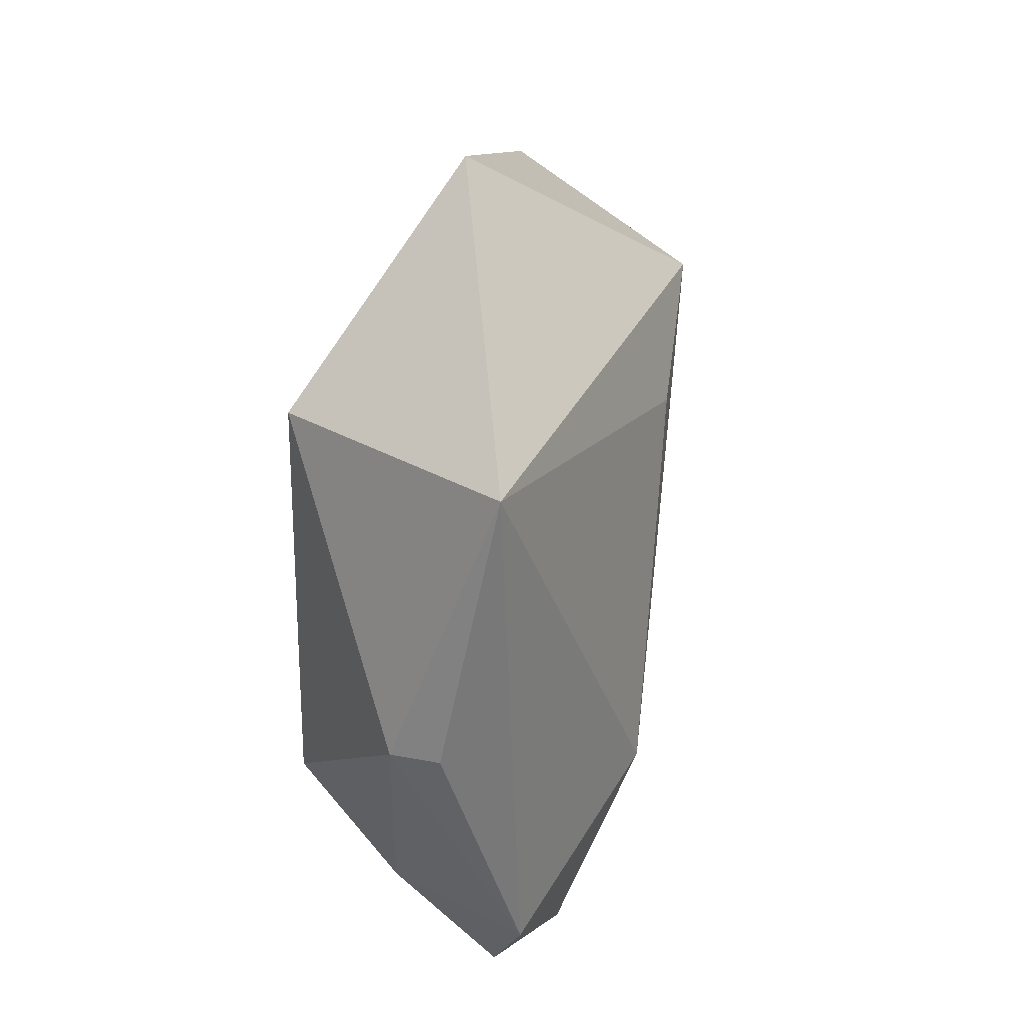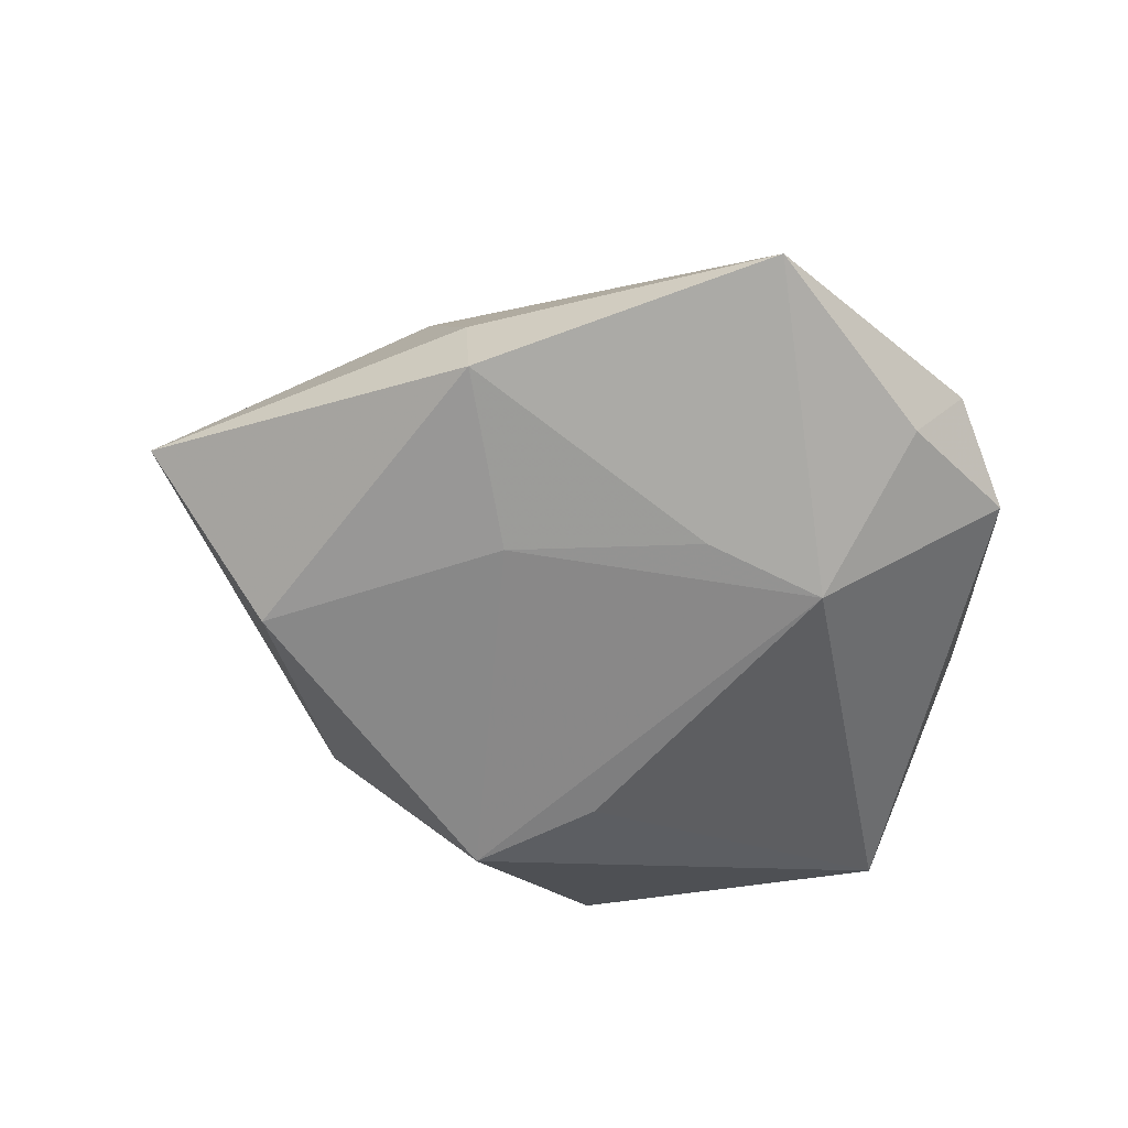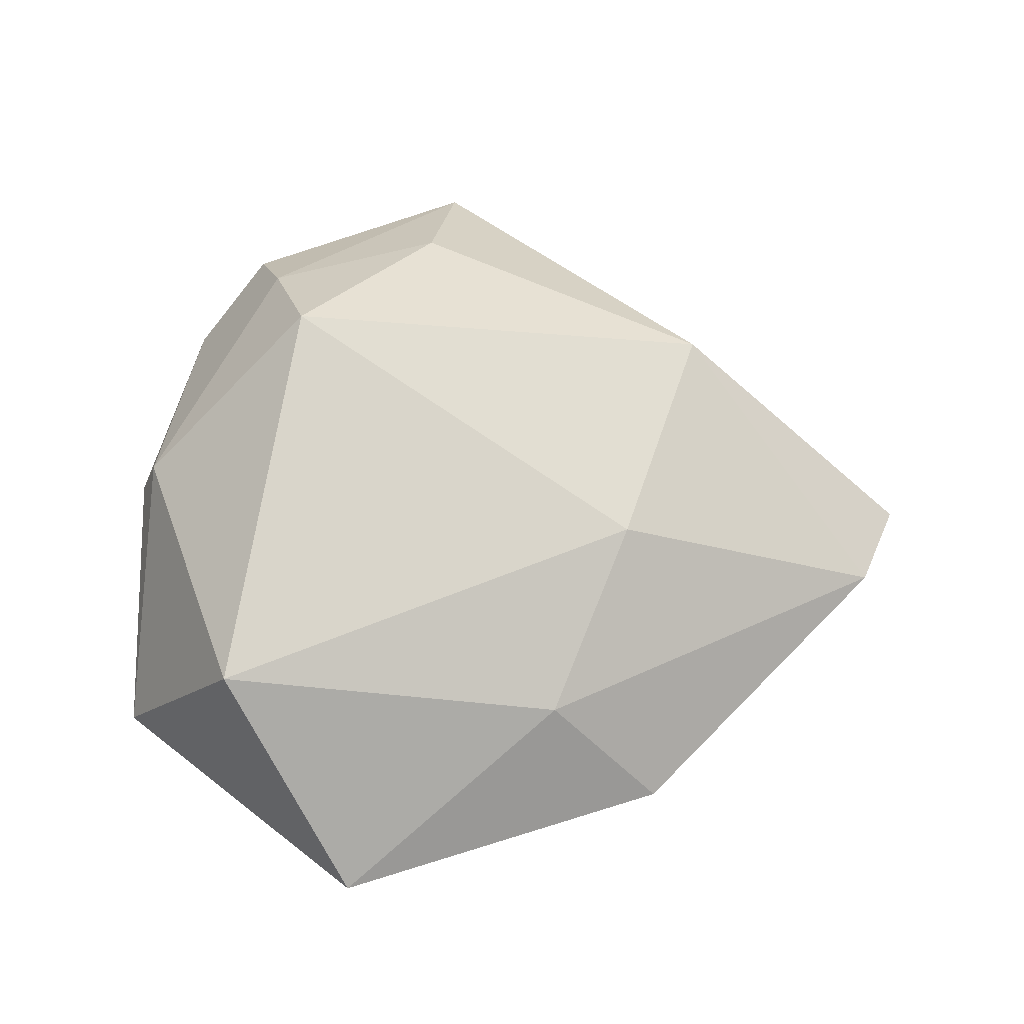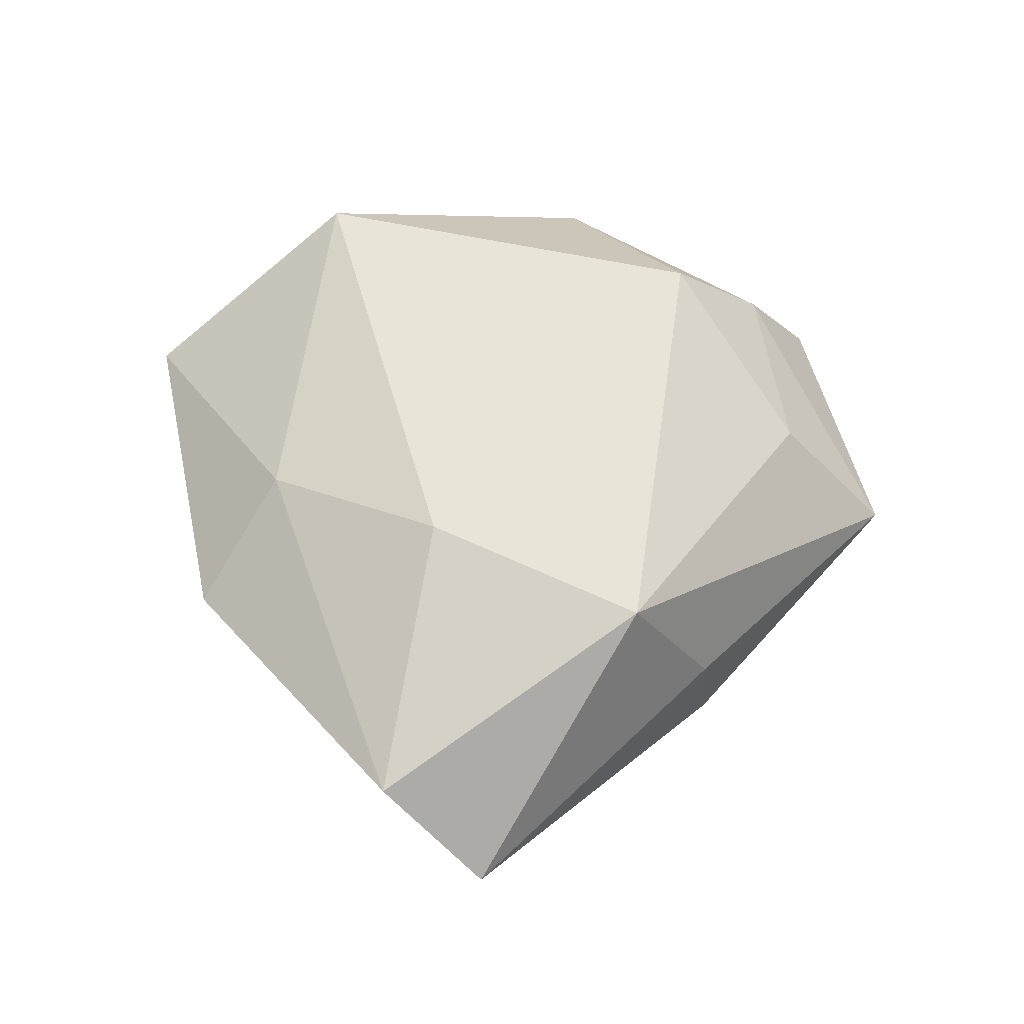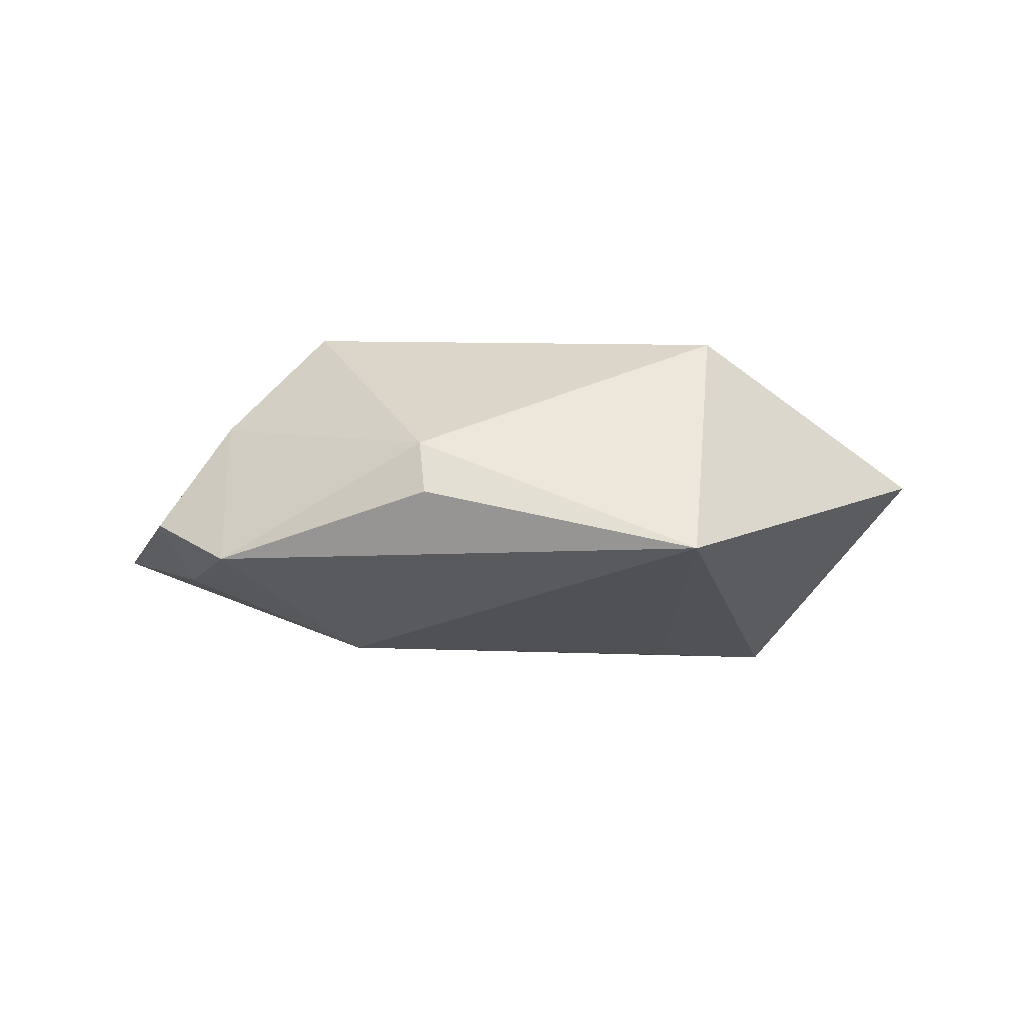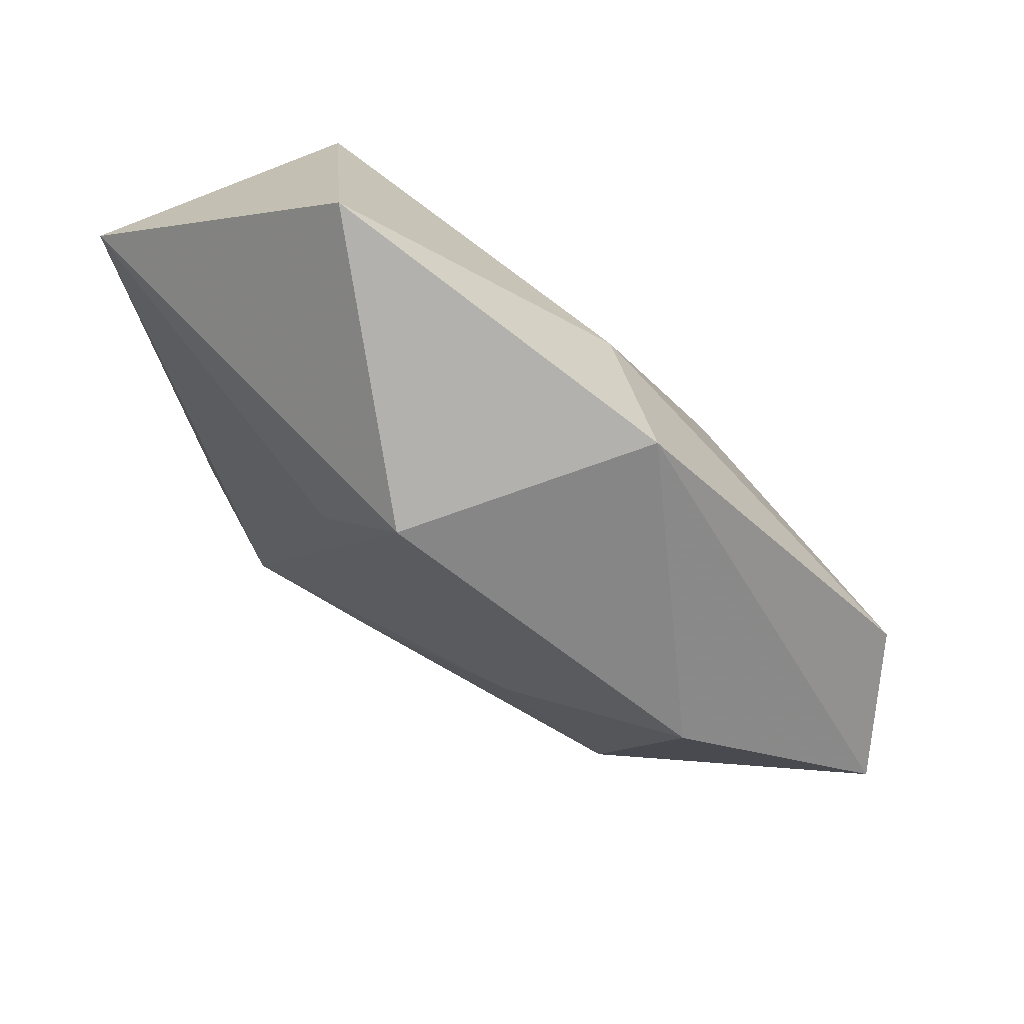
<metadata>
{"format":"obj","ext":"obj","renderer":"f3d","projection":"perspective","resolution":1024,"background":"white","views":[{"elev":24.7,"azim":99.6,"up":"+Y"},{"elev":-58.5,"azim":-20.8,"up":"+Z"},{"elev":71.5,"azim":178.3,"up":"+Z"},{"elev":58.0,"azim":-86.6,"up":"+Z"},{"elev":-3.9,"azim":95.2,"up":"+Z"},{"elev":67.9,"azim":-144.8,"up":"+Y"}]}
</metadata>
<code>
v 0.03776 -0.007069 0.004404
v 0.01473 0.044 0.001101
v 0.0413 0.02126 -0.006783
v -0.02554 -0.0254 -0.0005428
v -0.02102 0.0342 0.001818
v 0.03359 -0.0287 -0.007296
v -0.03592 0.008879 -0.01332
v -0.02738 -0.01668 0.01531
v -0.04686 0.01023 0.007156
v 0.02075 -0.03471 -0.009021
v 0.0006458 -0.04698 -0.006212
v -0.01847 0.006586 0.01691
v -0.00962 0.02606 0.01122
v 0.00507 0.01702 -0.01731
v 0.02553 -0.03738 -0.003253
v 0.004051 -0.01779 -0.0152
v 0.01739 -0.01671 -0.01653
v 0.0225 -0.03031 0.007507
v 0.003465 -0.03482 0.007011
v -0.02519 -0.026 -0.01041
v -0.05244 -0.0008106 -0.002867
v 0.03972 -0.006335 -0.0007865
v 0.01861 -0.02053 0.01793
v -0.004764 0.02794 -0.01762
v -0.01516 -0.009291 -0.01455
v 0.02743 0.02243 0.01562
f 12 23 26
f 1 3 26
f 26 23 1
f 7 5 24
f 11 17 10
f 14 24 3
f 3 17 14
f 14 17 24
f 13 12 26
f 13 5 9
f 9 12 13
f 10 17 6
f 6 17 3
f 20 7 25
f 24 17 25
f 25 7 24
f 24 5 2
f 3 24 2
f 2 13 26
f 5 13 2
f 26 3 2
f 3 1 22
f 22 6 3
f 1 6 22
f 18 1 23
f 18 6 1
f 21 7 20
f 9 5 21
f 5 7 21
f 20 25 16
f 16 25 17
f 16 11 20
f 17 11 16
f 23 12 8
f 8 12 9
f 9 21 8
f 15 18 11
f 6 18 15
f 15 11 10
f 10 6 15
f 23 8 19
f 19 8 11
f 19 18 23
f 11 18 19
f 11 8 4
f 20 11 4
f 4 8 21
f 4 21 20

</code>
